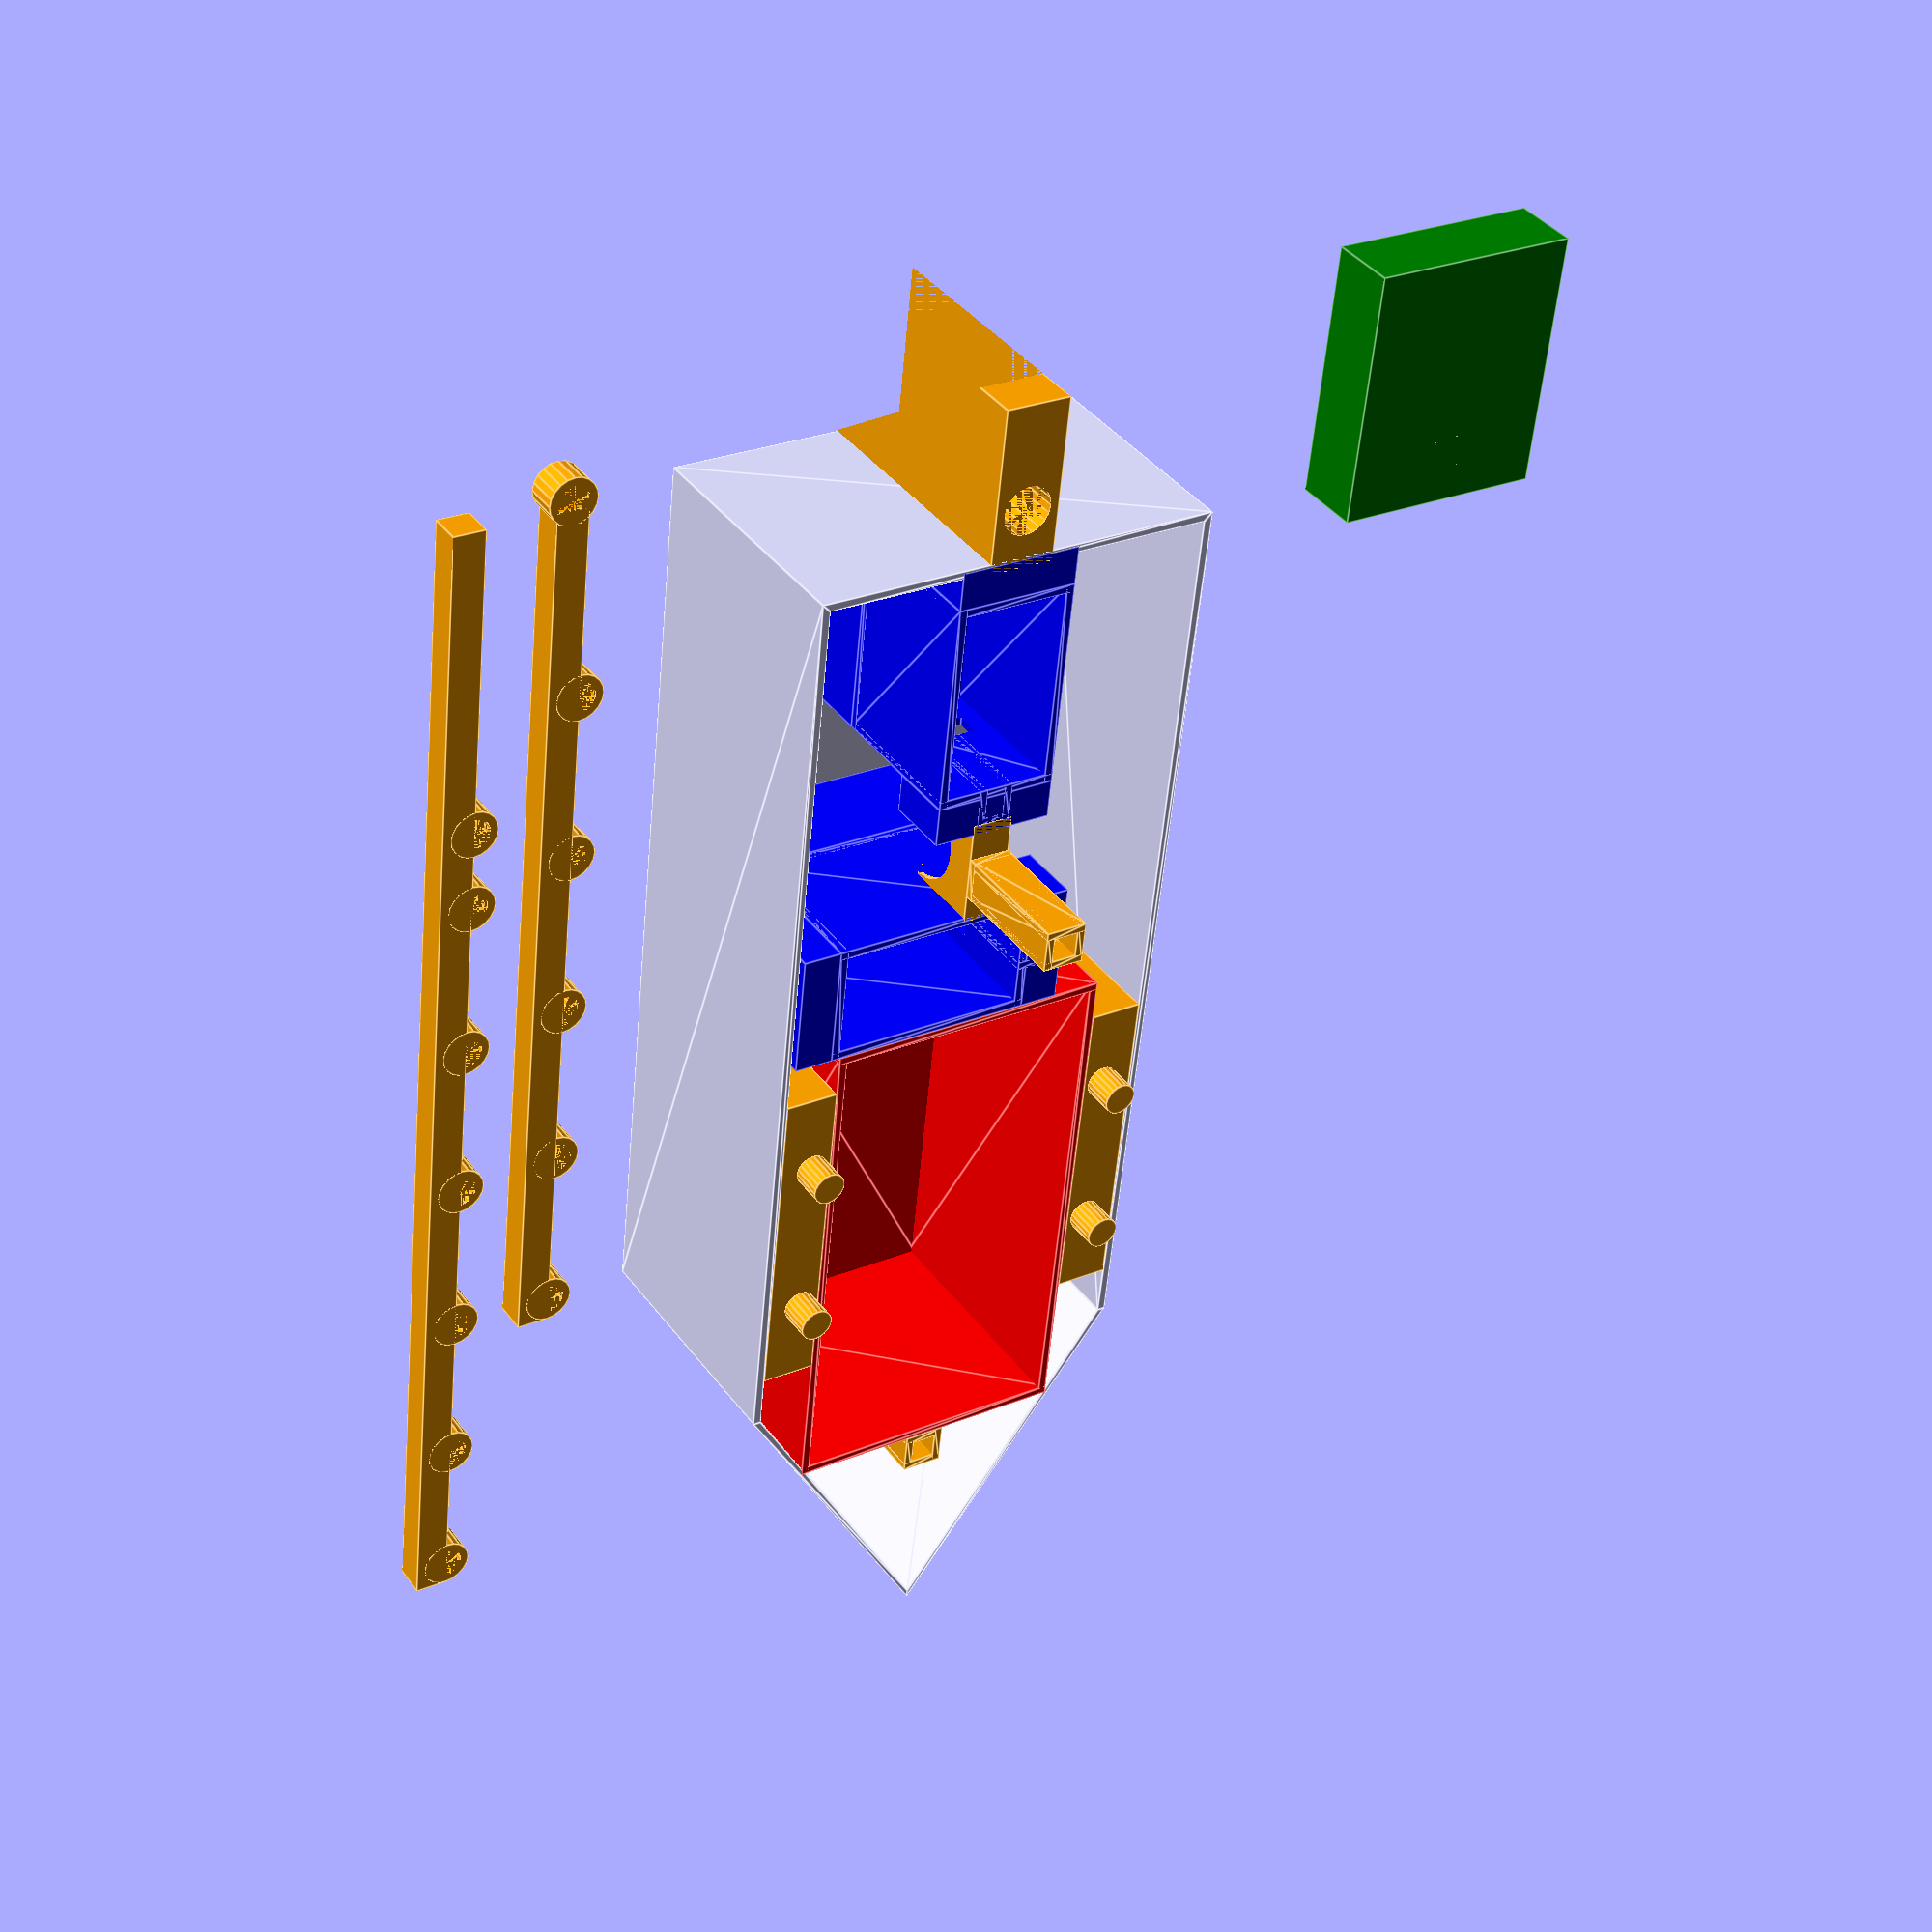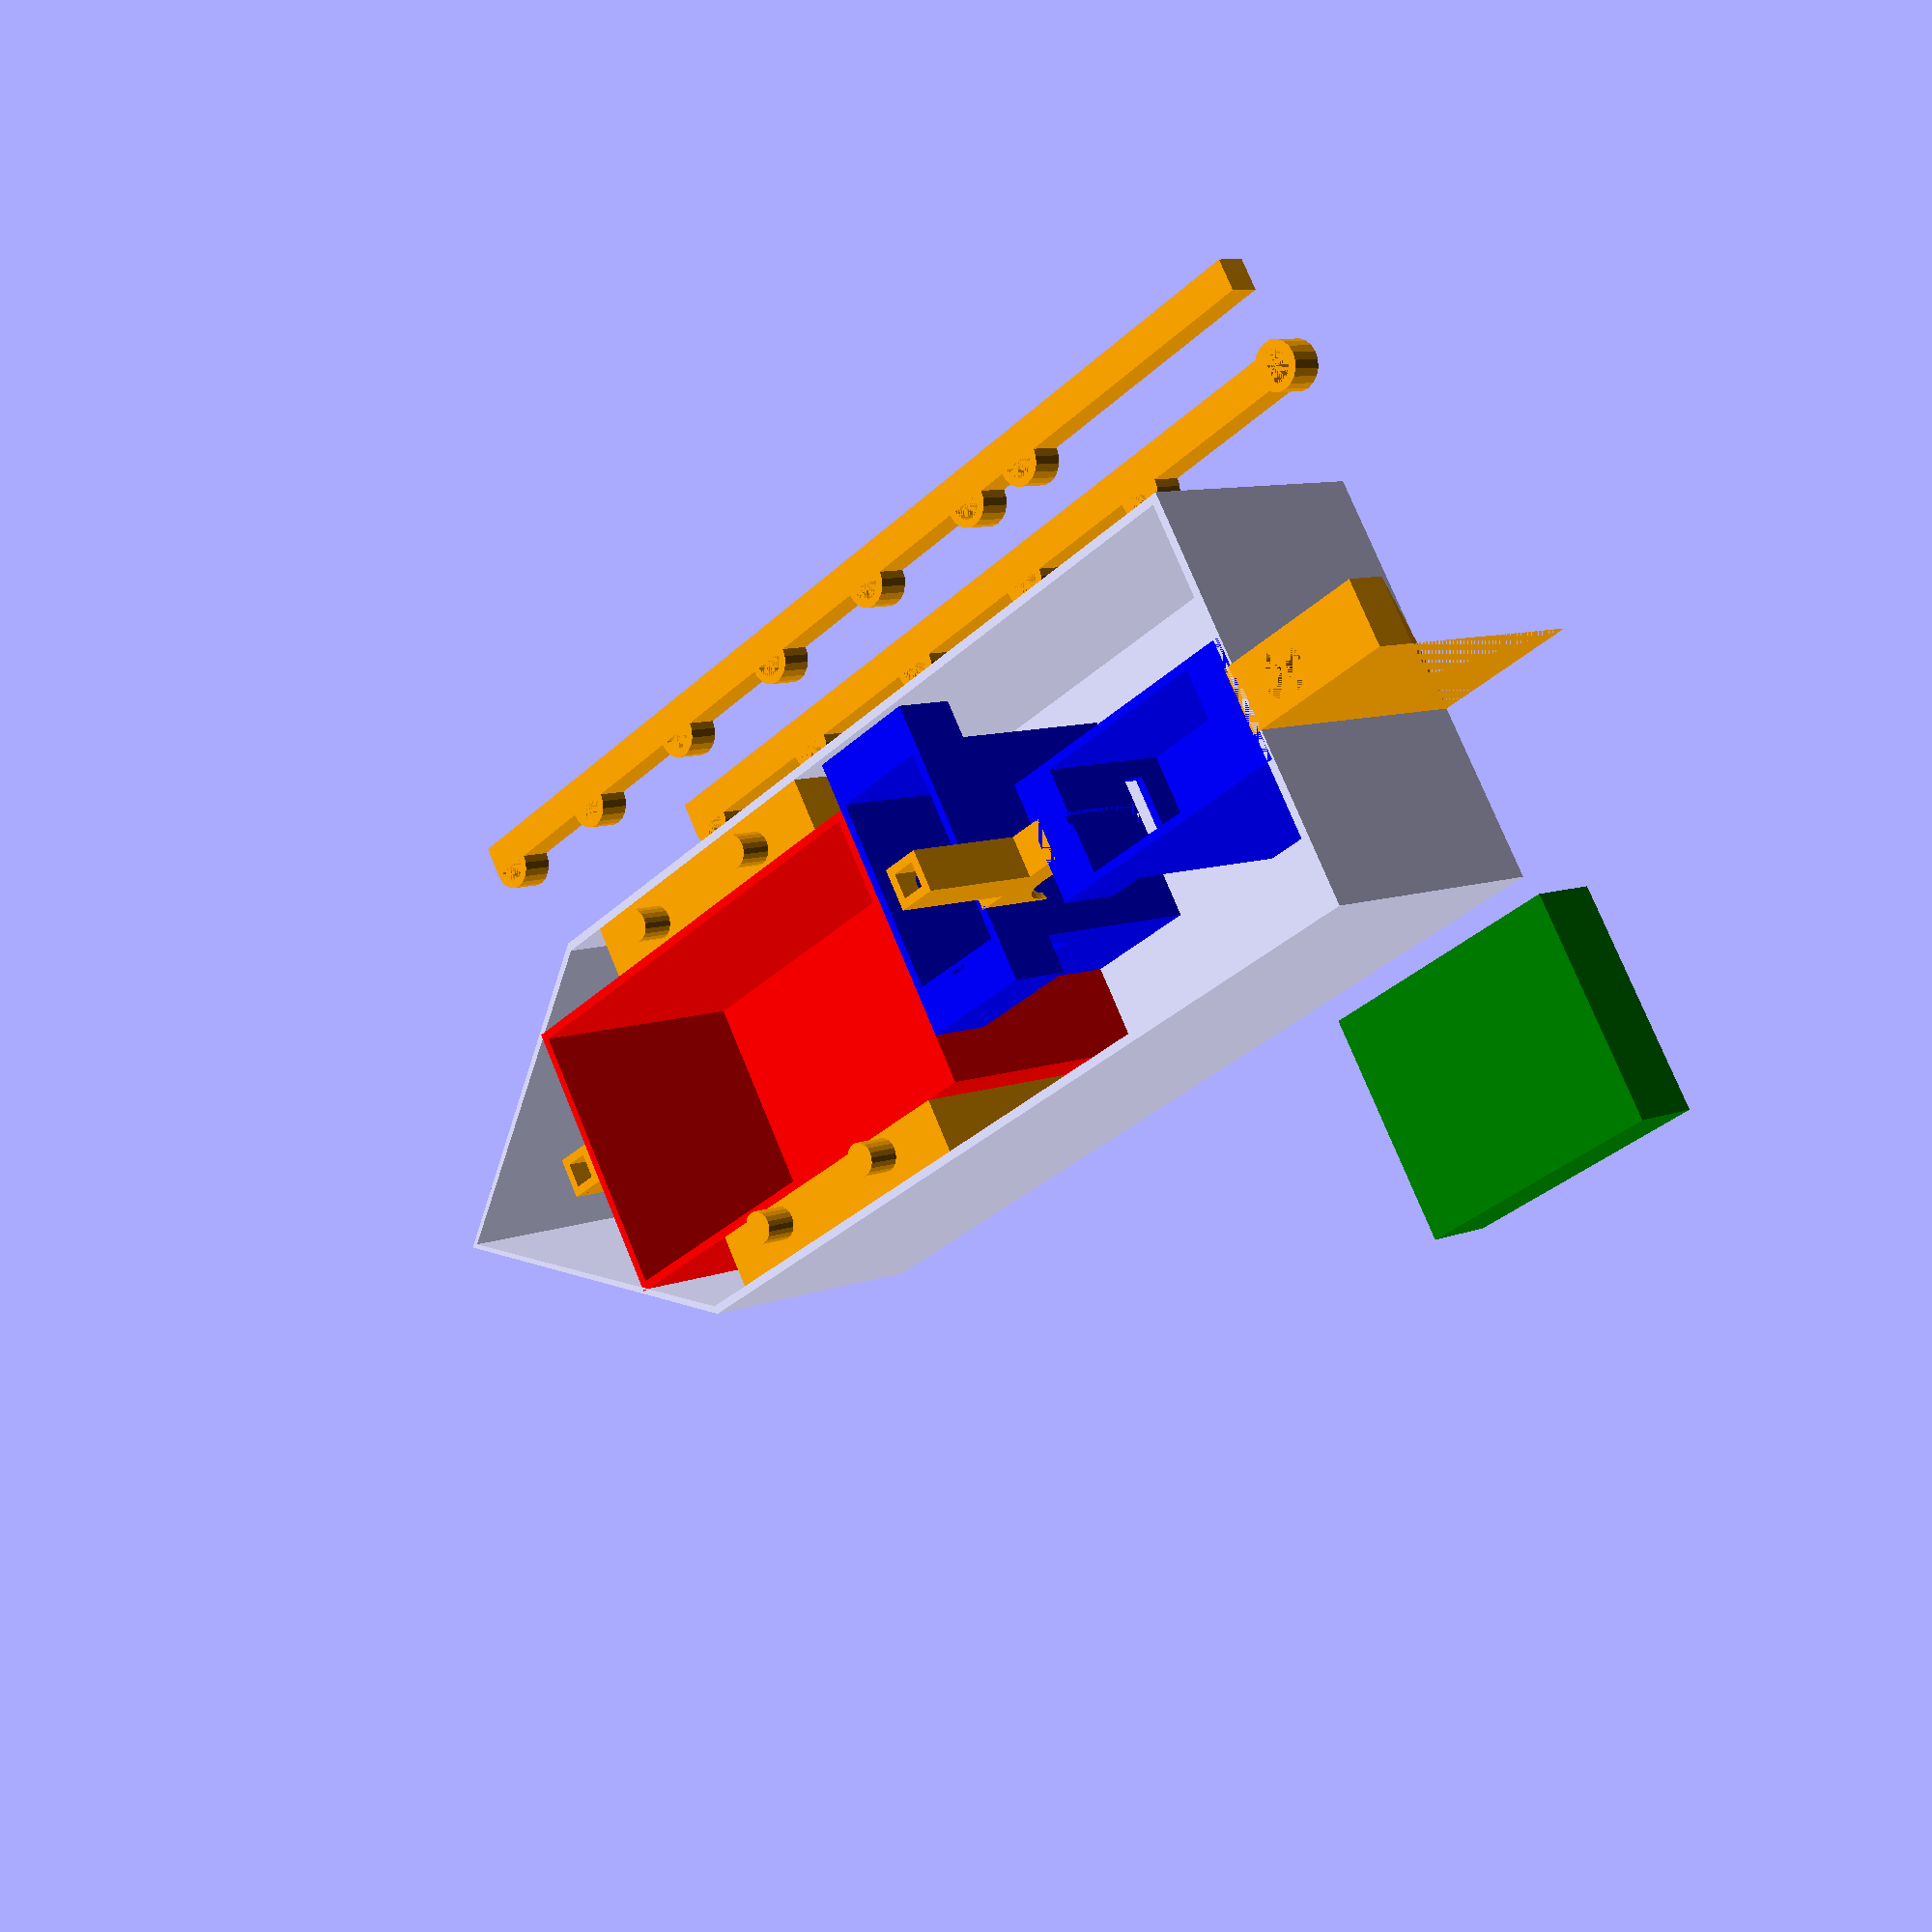
<openscad>
BOAT_WIDTH = 50;
BOAT_LENGTH = 150;
BOAT_DEPTH = 32;
HULL_THICKNESS = 1;

BATTERY_SIZE_PADDING = 2;
BATTERY_INNER_WIDTH = 32 + BATTERY_SIZE_PADDING;
BATTERY_INNER_LENGTH = 59 + BATTERY_SIZE_PADDING;
BATTERY_INNER_HEIGHT = 28 + BATTERY_SIZE_PADDING;
BATTERY_BOX_THICKNESS = 1;
BATTERY_FORWARD_TRANSLATE = 36;

SERVO_SIZE_PADDING = 2;
SERVO_INNER_WIDTH = 11.8 + SERVO_SIZE_PADDING;
SERVO_INNER_LENGTH = 22.5 + SERVO_SIZE_PADDING;
SERVO_INNER_HEIGHT = 15.9 + SERVO_SIZE_PADDING;
SERVO_BOX_THICKNESS = 1;
SERVO_CONNECTOR_WIDTH = 8.5;

MAST_DIAMETER = 4;
MAST_PADDING = 0.5;
MAST_MOUNT_THICKNESS = 1;
MAST_MOUNT_INNER_DIAMETER = MAST_DIAMETER + 2*(MAST_PADDING);
MAST_HEIGHT = 150;
MAST_FORWARD_TRANSLATE = BATTERY_FORWARD_TRANSLATE + BATTERY_INNER_LENGTH/2 + BATTERY_BOX_THICKNESS/2 + MAST_MOUNT_INNER_DIAMETER/2;

MSR_RAIL_WIDTH = MAST_MOUNT_INNER_DIAMETER*1;
MSR_RAIL_LENGTH = 13;
MSR_RAIL_HEIGHT = 10;

BOOM_LENGTH = BOAT_LENGTH*.75;
RING_OUTER_RADIUS = 3;
RING_INNER_RADIUS = 2;

RAIL_WIDTH = (BOAT_WIDTH-BATTERY_INNER_WIDTH-BATTERY_BOX_THICKNESS)/2-HULL_THICKNESS;
RAIL_LENGTH = 40;
RAIL_HEIGHT = BOAT_DEPTH;

RUDDER_MOUNT_WIDTH = 8;
RUDDER_MOUNT_LENGTH = 20;
RUDDER_MOUNT_RAIL_HEIGHT = BOAT_DEPTH;

boat();
mast();
boom();
translate([-50, 0, 0]) {
  rudder();
}

module boat() {
  hull();
//  keel();
  batteryBox();
  sailServo();
  rudderServo();
  rudderMount();
  mastMount();
  mainSheetRing();
  pegs();
}

module hull() {
  aftLength = BOAT_LENGTH * .75;
  foreLength = BOAT_LENGTH - aftLength;
  polyhedron(
    points = [
      // Underside
      [0, aftLength/2 + foreLength, 0],
      [-BOAT_WIDTH/2, aftLength/2, 0],
      [-BOAT_WIDTH/2, -aftLength/2, 0],
      [BOAT_WIDTH/2, -aftLength/2, 0],
      [BOAT_WIDTH/2, aftLength/2, 0],

      // Top outside
      [0, aftLength/2 + foreLength, BOAT_DEPTH],
      [-BOAT_WIDTH/2, aftLength/2, BOAT_DEPTH],
      [-BOAT_WIDTH/2, -aftLength/2, BOAT_DEPTH],
      [BOAT_WIDTH/2, -aftLength/2, BOAT_DEPTH],
      [BOAT_WIDTH/2, aftLength/2, BOAT_DEPTH],

      // Top inside
      [0, aftLength/2 + foreLength - HULL_THICKNESS, BOAT_DEPTH],
      [-BOAT_WIDTH/2+HULL_THICKNESS, aftLength/2, BOAT_DEPTH],
      [-BOAT_WIDTH/2+HULL_THICKNESS, HULL_THICKNESS-aftLength/2, BOAT_DEPTH],
      [BOAT_WIDTH/2-HULL_THICKNESS, HULL_THICKNESS-aftLength/2, BOAT_DEPTH],
      [BOAT_WIDTH/2-HULL_THICKNESS, aftLength/2, BOAT_DEPTH],

      // Floor
      [0, aftLength/2 + foreLength - HULL_THICKNESS, HULL_THICKNESS],
      [-BOAT_WIDTH/2+HULL_THICKNESS, aftLength/2, HULL_THICKNESS],
      [-BOAT_WIDTH/2+HULL_THICKNESS, HULL_THICKNESS-aftLength/2, HULL_THICKNESS],
      [BOAT_WIDTH/2-HULL_THICKNESS, HULL_THICKNESS-aftLength/2, HULL_THICKNESS],
      [BOAT_WIDTH/2-HULL_THICKNESS, aftLength/2, HULL_THICKNESS],
    ],
    triangles = [
      // Underside
      [3, 1, 2],
      [3, 4, 1],
      [1, 4, 0],

      // Outer Walls
      [2, 1, 7],
      [7, 1, 6],
      [1, 0, 6],
      [6, 0, 5],
      [0, 4, 5],
      [5, 4, 9],
      [4, 3, 8],
      [8, 9, 4],
      [3, 2, 7],
      [3, 7, 8],

      // Inner Walls
      [12, 11, 17],
      [17, 11, 16],
      [11, 10, 16],
      [16, 10, 15],
      [10, 14, 15],
      [15, 14, 19],
      [14, 13, 18],
      [18, 19, 14],
      [13, 12, 17],
      [13, 17, 18],
      
      // Top of railing
      [8, 14, 9],
      [8, 13, 14],
      [9, 14, 10],
      [9, 10, 5],
      [5, 11, 6],
      [5, 10, 11],
      [7, 6, 11],
      [7, 11, 12],
      [7, 13, 8],
      [7, 12, 13],

      // Floor
      [18, 17, 16],
      [18, 16, 19],
      [16, 15, 19],
    ]
  );
}

module keel() {
  aftLength = BOAT_LENGTH * .75;
  foreLength = BOAT_LENGTH - aftLength;
  polyhedron(
    points = [
      // Underside
      [0, aftLength/2 + foreLength, 0],
      [-BOAT_WIDTH/2, aftLength/2, 0],
      [-BOAT_WIDTH/2, -aftLength/2, 0],
      [BOAT_WIDTH/2, -aftLength/2, 0],
      [BOAT_WIDTH/2, aftLength/2, 0],

      [-BOAT_WIDTH*.25, aftLength*.55, -BOAT_DEPTH*.25], // 5
      [-BOAT_WIDTH*.25, -aftLength*.3, -BOAT_DEPTH*.25],
      [BOAT_WIDTH*.25, -aftLength*.3, -BOAT_DEPTH*.25],
      [BOAT_WIDTH*.25, aftLength*.55, -BOAT_DEPTH*.25],

      [-BOAT_WIDTH*.1, aftLength*.35, -BOAT_DEPTH*.67], // 9
      [-BOAT_WIDTH*.1, -aftLength*.15, -BOAT_DEPTH*.67],
      [BOAT_WIDTH*.1, -aftLength*.15, -BOAT_DEPTH*.67],
      [BOAT_WIDTH*.1, aftLength*.35, -BOAT_DEPTH*.67],

      [0, -aftLength*.1, -BOAT_DEPTH*1.2], // 13
      [0, aftLength*.3, -BOAT_DEPTH*1.2],
    ],
    triangles = [
      // Underside
      [3, 2, 1],
      [3, 1, 4],
      [1, 0, 4],

      [0, 1, 5],
      [1, 2, 5],
      [5, 2, 6],
      [2, 3, 6],
      [6, 3, 7],
      [3, 4, 7],
      [7, 4, 8],
      [4, 0, 8],
      [8, 0, 5],

      [5, 6, 9],
      [9, 6, 10],
      [6, 7, 10],
      [10, 7, 11],
      [7, 8, 11],
      [11, 8, 12],
      [8, 5, 12],
      [12, 5, 9],

      [9, 10, 13],
      [9, 13, 14],
      [10, 11, 13],
      [11, 12, 13],
      [13, 12, 14],
      [9, 14, 12],
    ]
  );
}

module batteryBox() {
  color("red") {
    translate([0, BATTERY_FORWARD_TRANSLATE, HULL_THICKNESS]) {
      openTopBox(BATTERY_INNER_WIDTH+BATTERY_BOX_THICKNESS, BATTERY_INNER_LENGTH+BATTERY_BOX_THICKNESS, BATTERY_INNER_HEIGHT+BATTERY_BOX_THICKNESS, BATTERY_BOX_THICKNESS);
    }
  }
}


module servoBox() {
  servoOuterHeight = SERVO_INNER_HEIGHT + SERVO_BOX_THICKNESS;
  color("blue") {
    translate([0, 0, BOAT_DEPTH-SERVO_INNER_HEIGHT-HULL_THICKNESS]) {
      difference() {
        union() {
          openTopBox(SERVO_INNER_WIDTH+SERVO_BOX_THICKNESS,
                     SERVO_INNER_LENGTH+SERVO_BOX_THICKNESS,
                     servoOuterHeight, SERVO_BOX_THICKNESS);
          // Wire-side mount
          translate([(SERVO_INNER_WIDTH+SERVO_BOX_THICKNESS)/-2,
                     (SERVO_INNER_LENGTH+SERVO_BOX_THICKNESS)*.5,
                     servoOuterHeight-8]) {
            cube([SERVO_INNER_WIDTH+SERVO_BOX_THICKNESS, 4.7, 8]);
          }
        }
        // Wire hole
        translate([SERVO_CONNECTOR_WIDTH*-.5,
                   SERVO_INNER_LENGTH/2 - 1,
                   SERVO_BOX_THICKNESS+3.75]) {
          cube([SERVO_CONNECTOR_WIDTH, 3, 3]);
        }
      // Wire channel cutout
      translate([0, 14.1, 7.75]) {
        rotate([0, 0, 180]) {
          openTopBox(SERVO_CONNECTOR_WIDTH/2,
                     4.7,
                     SERVO_INNER_HEIGHT-6.75, SERVO_BOX_THICKNESS, true, false);
        }
      }
      }
      // Non-wire-side mount
      translate([(SERVO_INNER_WIDTH+SERVO_BOX_THICKNESS)/-2,
                 (SERVO_INNER_LENGTH+SERVO_BOX_THICKNESS)*-.5 - 4.7,
                 servoOuterHeight-8]) {
        cube([SERVO_INNER_WIDTH+SERVO_BOX_THICKNESS, 4.7, 8]);
      }
      // Wire channel
      translate([0, 14.1, 7.75]) {
        rotate([0, 0, 180]) {
          openTopBox(SERVO_CONNECTOR_WIDTH/2,
                     4.7,
                     SERVO_INNER_HEIGHT-6.75, SERVO_BOX_THICKNESS, false, false);
        }
      }
    }
    // Stand
    translate([0, 0, (HULL_THICKNESS+BOAT_DEPTH-servoOuterHeight)/2]) {
      cube([SERVO_INNER_WIDTH+SERVO_BOX_THICKNESS, SERVO_INNER_LENGTH+SERVO_BOX_THICKNESS, BOAT_DEPTH-servoOuterHeight-HULL_THICKNESS], true);
    }
  }
}

module sailServo() {
  translate([5.9, -2.4, 0]) {
    rotate([0, 0, 90]) {
      servoBox();
    }
  }
}

module rudderServo() {
  translate([0, -38.5, 0]) {
    servoBox();
  }
}

module rudderMount() {
  color("orange") {
    translate([0, -59, 0]) {
      translate([-RUDDER_MOUNT_WIDTH/2,
                 4-RUDDER_MOUNT_LENGTH,
                 BOAT_DEPTH-RUDDER_MOUNT_RAIL_HEIGHT]) {
        difference() {
          cube([RUDDER_MOUNT_WIDTH,
                RUDDER_MOUNT_LENGTH,
                RUDDER_MOUNT_RAIL_HEIGHT]);
          translate([0, -20, -32]) {
            rotate([35, 0, 0]) {
              cube([50, 50, 50]);
            }
          }
          translate([4, 13, BOAT_DEPTH*.5]) {
            cylinder($fn=20, BOAT_DEPTH*.5, 3, 3);
          }
        }
      }
    }
  }
}

module rudder() {
  color("green") {
    translate([4-RUDDER_MOUNT_WIDTH/2,
               -RUDDER_MOUNT_LENGTH-42,
               BOAT_DEPTH*1.75-RUDDER_MOUNT_RAIL_HEIGHT]) {
      cylinder($fn=20, BOAT_DEPTH*.5, 2.5, 2.5);
      translate([-BOAT_WIDTH/4, -24.2, BOAT_DEPTH*.25]) {
        cube([BOAT_WIDTH/2, RUDDER_MOUNT_LENGTH*1.5, BOAT_DEPTH*.25]);
      }
    }
  }
}

module mastMount() {
  translate([0, MAST_FORWARD_TRANSLATE, 0]) {
    color("orange") {
      openTopBox(MAST_MOUNT_INNER_DIAMETER, MAST_MOUNT_INNER_DIAMETER, BOAT_DEPTH, MAST_MOUNT_THICKNESS);
    }
  }
}

module mast() {
  color("orange") {
    translate([BOAT_WIDTH, BOAT_LENGTH*-.375, 0]) {
      cube([MAST_DIAMETER, MAST_HEIGHT, MAST_DIAMETER]);
      ring(BOAT_DEPTH+5);
      ring(BOAT_DEPTH+15);
      ring(BOAT_DEPTH+35);
      ring(BOAT_DEPTH+55);
      ring(BOAT_DEPTH+75);
      ring(BOAT_DEPTH+95);
      ring(BOAT_DEPTH+113);
    }
  }
}

module ring(pos) {
  translate([-1+RING_OUTER_RADIUS-MAST_DIAMETER/2, pos+MAST_DIAMETER/2, 0]) {
    difference() {
      cylinder($fn=20, MAST_DIAMETER, RING_OUTER_RADIUS, RING_OUTER_RADIUS);
      cylinder($fn=20, MAST_DIAMETER, RING_INNER_RADIUS, RING_INNER_RADIUS);
    }
  }
}

module boom() {
  color("orange") {
    translate([BOAT_WIDTH*.75, -BOOM_LENGTH/2, 0]) {
      cube([MAST_DIAMETER, BOOM_LENGTH, MAST_DIAMETER]);
      translate([2,0,0]) {
        ring(-3);
      }
      ring(22.3);
      ring(43.6);
      ring(64.9);
      ring(86.2);
      ring(107.5);
    }
  }
}


module mainSheetRing() {
  translate([0, -15.3, 0]) {
    color("orange") {
      translate([0, 0, BOAT_DEPTH]) {
        difference() {
          openTopBox(MAST_MOUNT_INNER_DIAMETER, MAST_MOUNT_INNER_DIAMETER, 16, MAST_MOUNT_THICKNESS);
          translate([0, MAST_MOUNT_INNER_DIAMETER/2, 12]) {
            sphere(MAST_MOUNT_INNER_DIAMETER/3, $fn=20);
          }
        }
      }
      difference() {
        translate([-MSR_RAIL_WIDTH/2, -MSR_RAIL_LENGTH/2-.5, BOAT_DEPTH-MSR_RAIL_HEIGHT]) {
          cube([MSR_RAIL_WIDTH, MSR_RAIL_LENGTH, MSR_RAIL_HEIGHT]);
        }
        translate([0, -.75, BOAT_DEPTH-MSR_RAIL_HEIGHT]) {
          sphere(MSR_RAIL_LENGTH/2, $fn=40);
        }
      }
    }
  }
}

module peg() {
  cylinder($fn=20, 4, 2, 2);
}

module pegs() {
  color("orange") {
    // Left rail
    translate([-((BOAT_WIDTH)/2-HULL_THICKNESS), 10, BOAT_DEPTH-RAIL_HEIGHT]) {
      cube([RAIL_WIDTH, RAIL_LENGTH, RAIL_HEIGHT]);
    }
    // Right rail
    translate([((BOAT_WIDTH)/2-HULL_THICKNESS-RAIL_WIDTH), 10, BOAT_DEPTH-RAIL_HEIGHT]) {
      cube([RAIL_WIDTH, RAIL_LENGTH, RAIL_HEIGHT]);
    }
    translate([-20, 40, BOAT_DEPTH]) {
      peg();
    }
    translate([20, 40, BOAT_DEPTH]) {
      peg();
    }
    translate([-20, 20, BOAT_DEPTH]) {
      peg();
    }
    translate([20, 20, BOAT_DEPTH]) {
      peg();
    }
  }
}

// Makes a box with the given outer dimensions but no top
module openTopBox(w, d, h, thickness=1.0, includeFrontWall=true, includeFloor=true) {
  translate([(w-thickness)/2, 0, 0]) {
    wall(d, h, 90, thickness);
  }
  translate([(w-thickness)/-2, 0, 0]) {
    wall(d, h, 90, thickness);
  }
  translate([0, (d-thickness)/-2, 0]) {
    wall(w, h, 0, thickness);
  }
  if (includeFrontWall) {
    translate([0, (d-thickness)/2, 0]) {
      wall(w, h, 0, thickness);
    }
  }
  if (includeFloor) {
    translate([0, d/2, thickness/2]) {
      rotate([90, 0, 0]) {
        wall(w, d, 0, thickness);
      }
    }
  }
}

// Makes a wall (a closed box) with specified width, height
// Origin will be on the floor, in the middle of the box
module wall(w, h, r=0.0, thickness=1.0) {
  rotate([0, 0, r]) {
  polyhedron(
    points = [
      [-w/2, -thickness/2, 0], // 0
      [w/2, -thickness/2, 0],  // 1
      [w/2, thickness/2, 0],   // 2
      [-w/2, thickness/2, 0],  // 3
      [-w/2, -thickness/2, h], // 4
      [w/2, -thickness/2, h],  // 5
      [w/2, thickness/2, h],   // 6
      [-w/2, thickness/2, h],  // 7
    ],
    triangles = [
      [0, 1, 2],
      [2, 3, 0],
      [4, 6, 5],
      [6, 4, 7],
      [0, 4, 1],
      [4, 5, 1],
      [2, 6, 3],
      [6, 7, 3],
      [0, 3, 4],
      [4, 3, 7],
      [1, 5, 2],
      [5, 6, 2],
    ]
  );
  }
}


</openscad>
<views>
elev=321.9 azim=186.1 roll=327.9 proj=p view=edges
elev=351.4 azim=238.4 roll=43.5 proj=p view=solid
</views>
